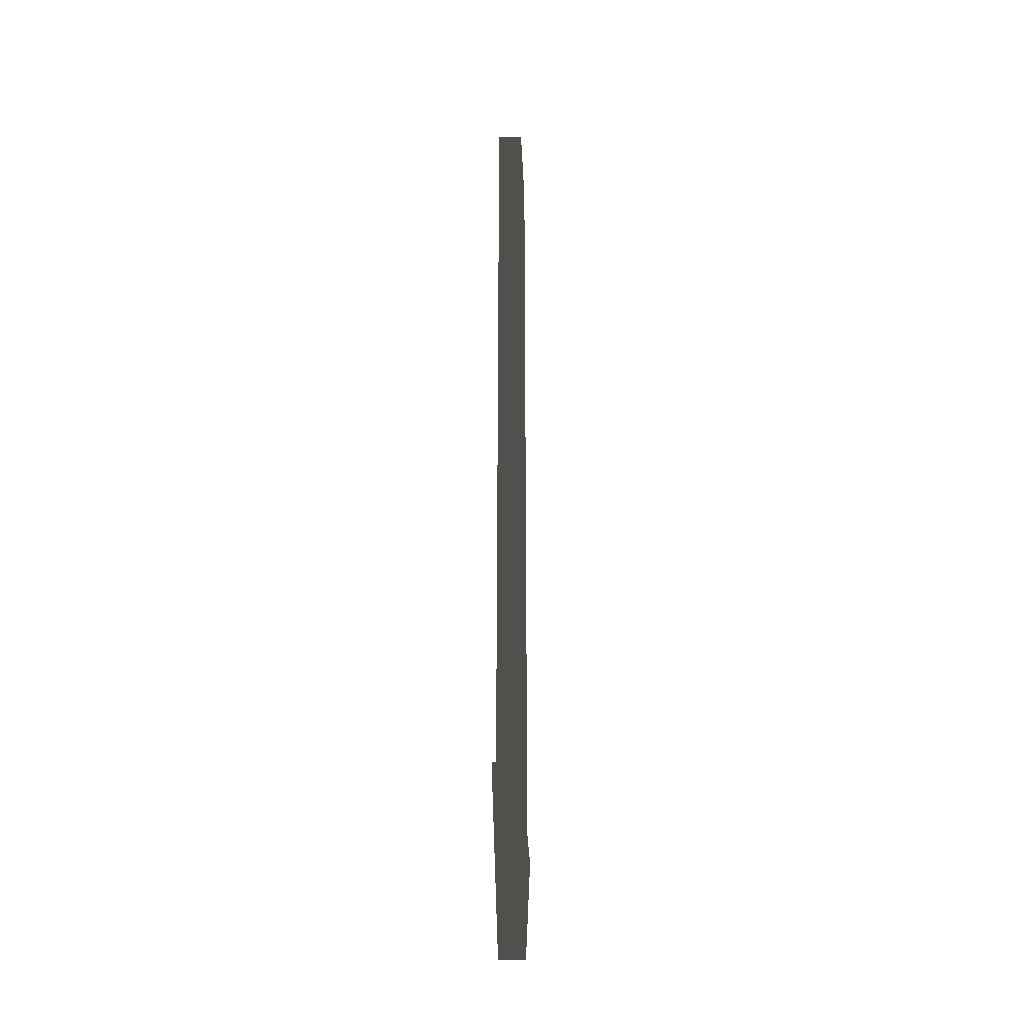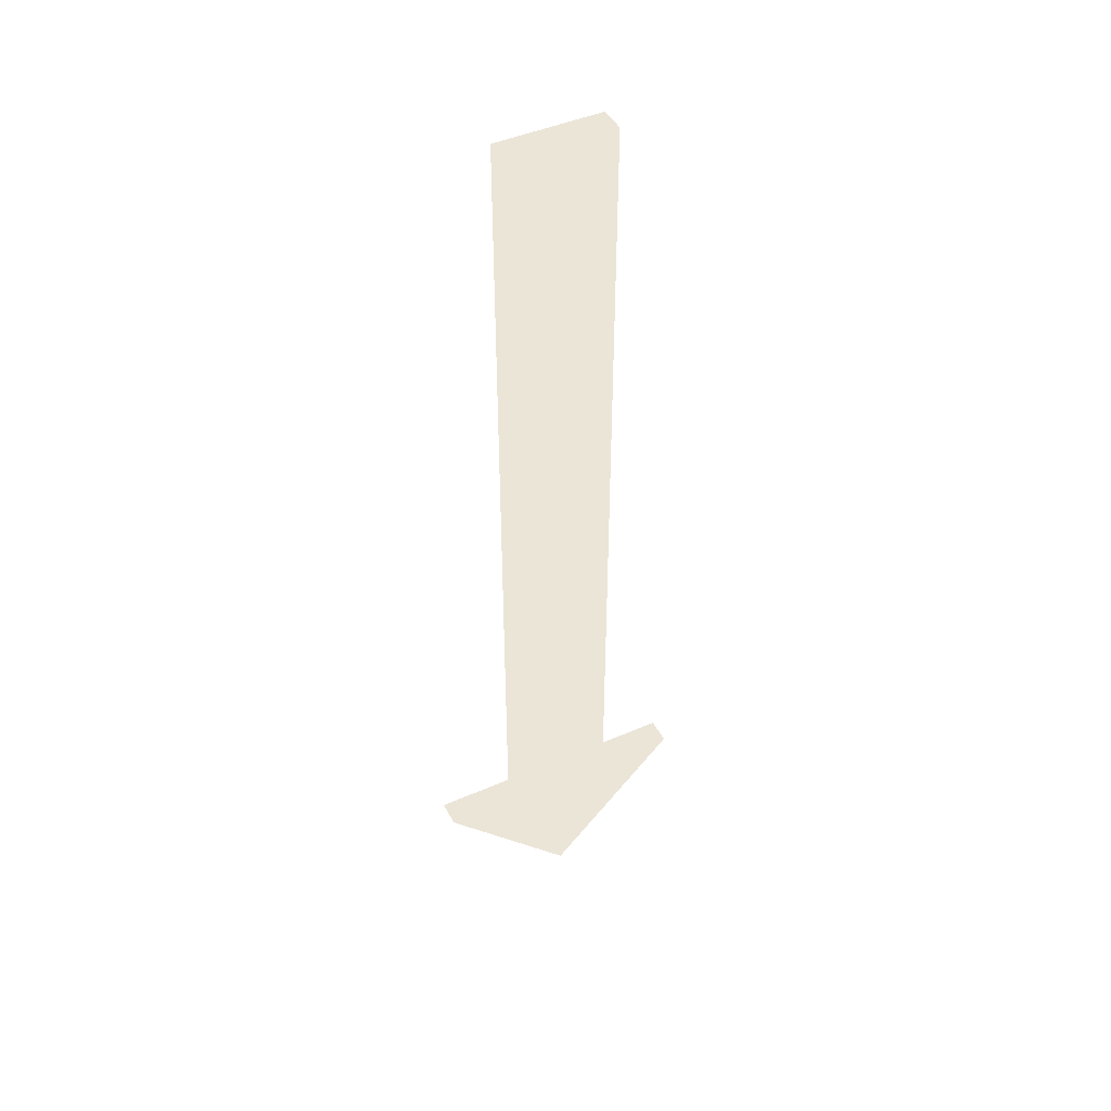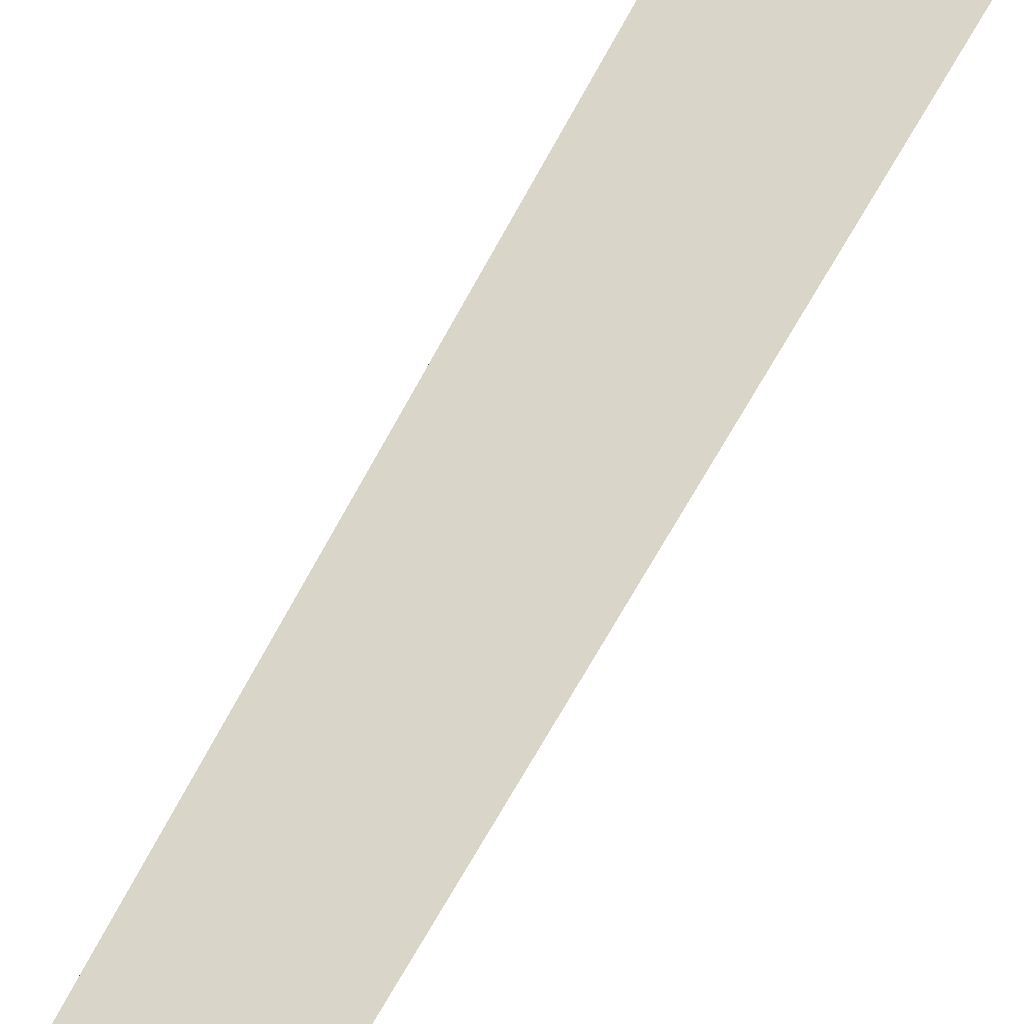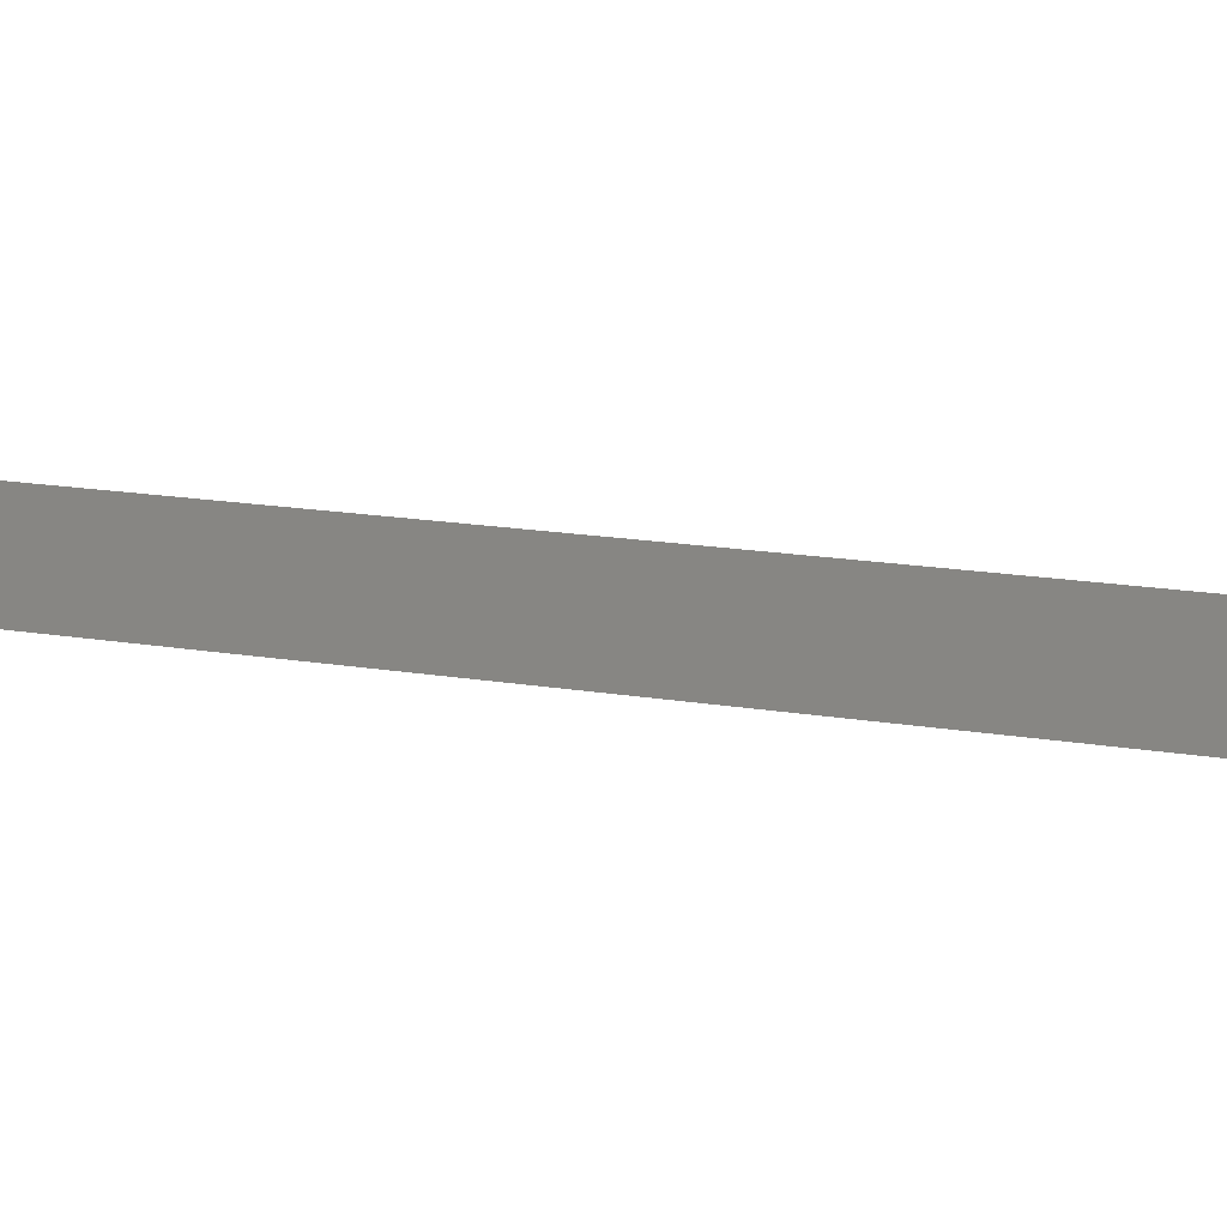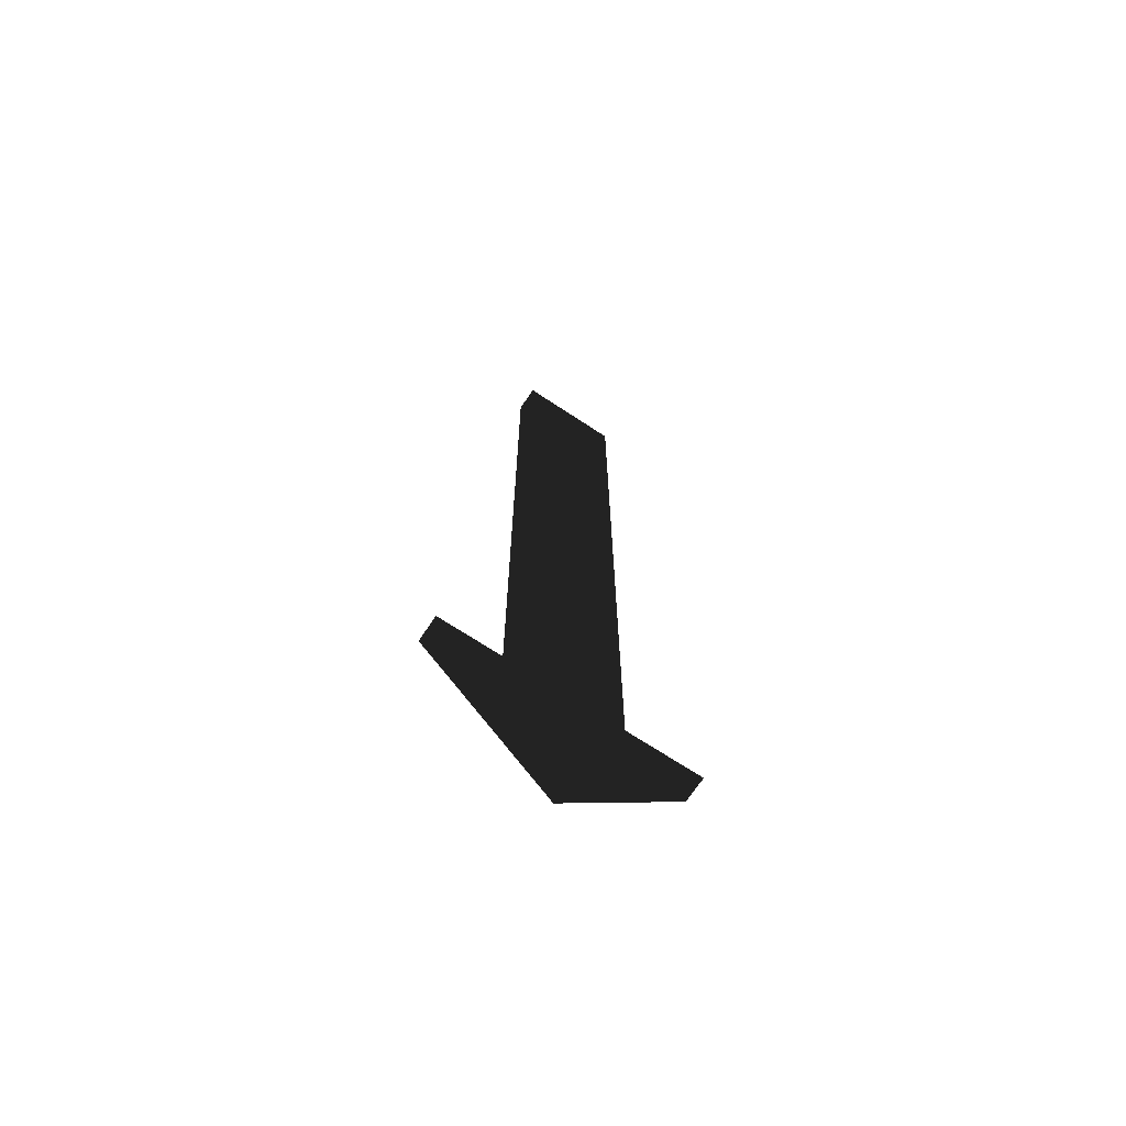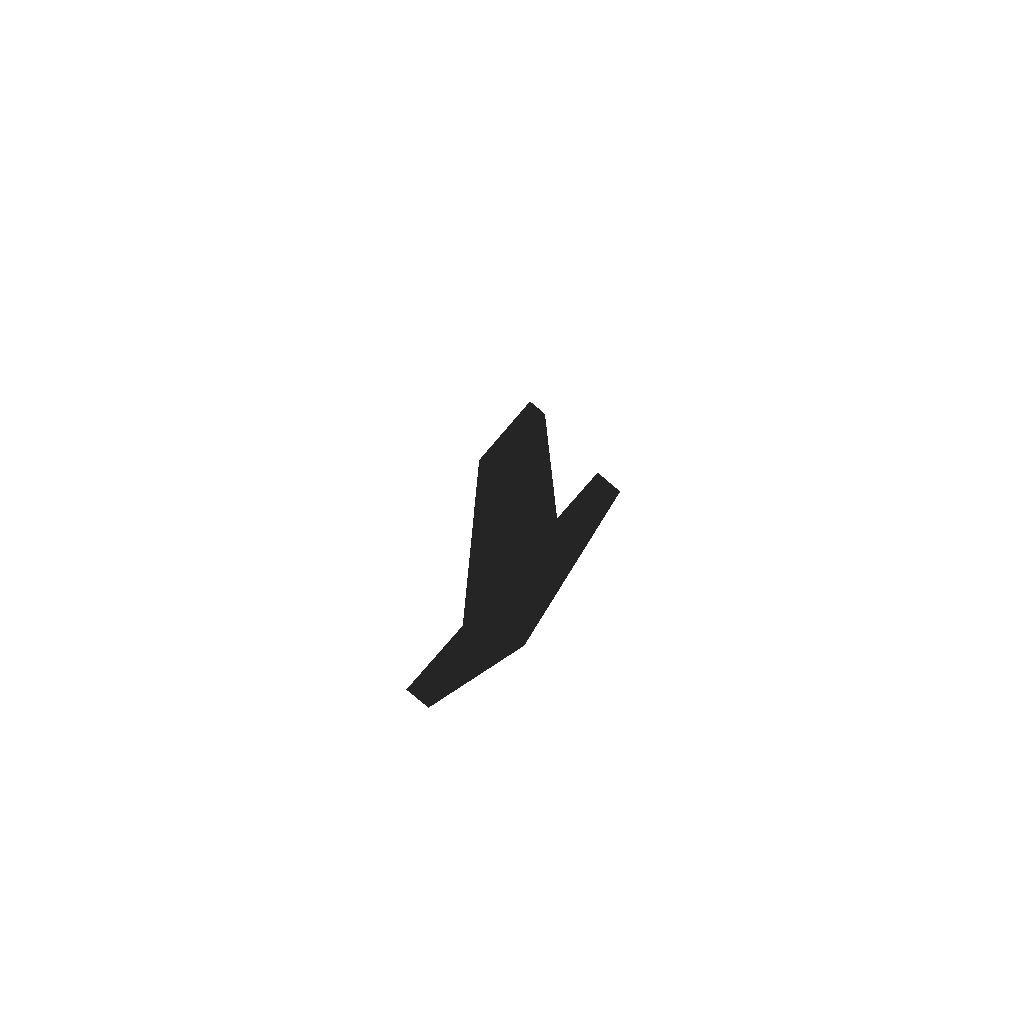
<metadata>
{"format":"obj","ext":"obj","renderer":"f3d","projection":"perspective","resolution":1024,"background":"white","views":[{"elev":-31.3,"azim":-87.5,"up":"+Z"},{"elev":45.9,"azim":153.5,"up":"+Z"},{"elev":-61.8,"azim":-27.4,"up":"+Y"},{"elev":11.1,"azim":-62.8,"up":"+Y"},{"elev":-69.7,"azim":146.5,"up":"+Z"},{"elev":-78.2,"azim":-130.6,"up":"+Z"}]}
</metadata>
<code>
g Body1
v -20 0 50
v 20 0 50
v 20 10 50
v -20 10 50
v -50 0 -270
v -20 0 -270
v -20 10 -270
v -50 10 -270
v 0 0 -325
v 0 10 -325
v 50 0 -270
v 50 10 -270
v 20 0 -270
v 20 10 -270
f 1 2 4
f 4 2 3
f 5 6 8
f 8 6 7
f 9 5 10
f 10 5 8
f 11 9 12
f 12 9 10
f 13 11 14
f 14 11 12
f 2 13 3
f 3 13 14
f 6 1 7
f 7 1 4
f 4 14 7
f 7 14 10
f 7 10 8
f 4 3 14
f 14 12 10
f 2 1 13
f 13 1 6
f 13 6 9
f 9 6 5
f 9 11 13

</code>
